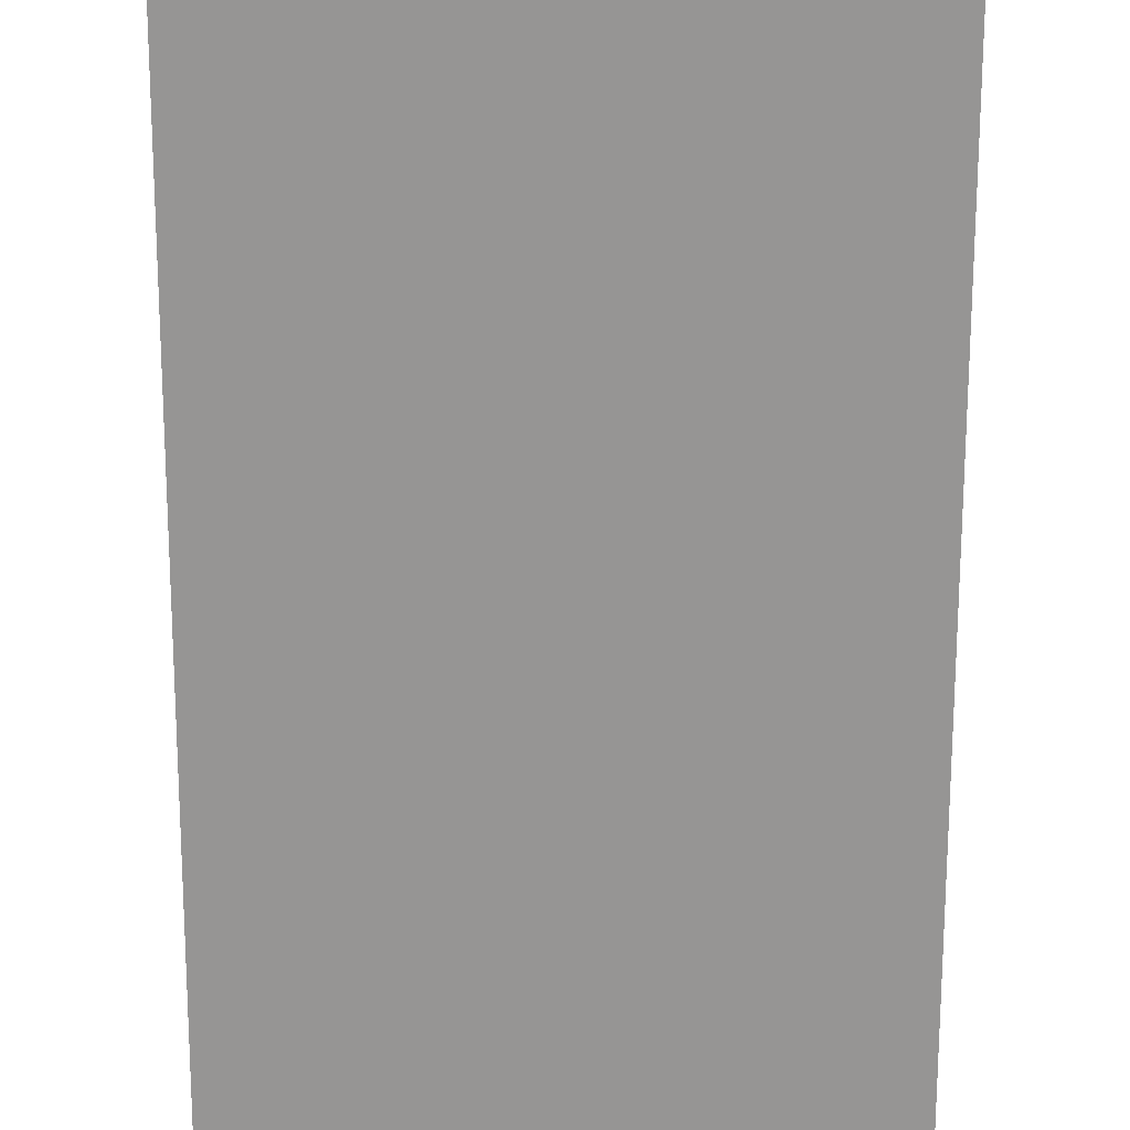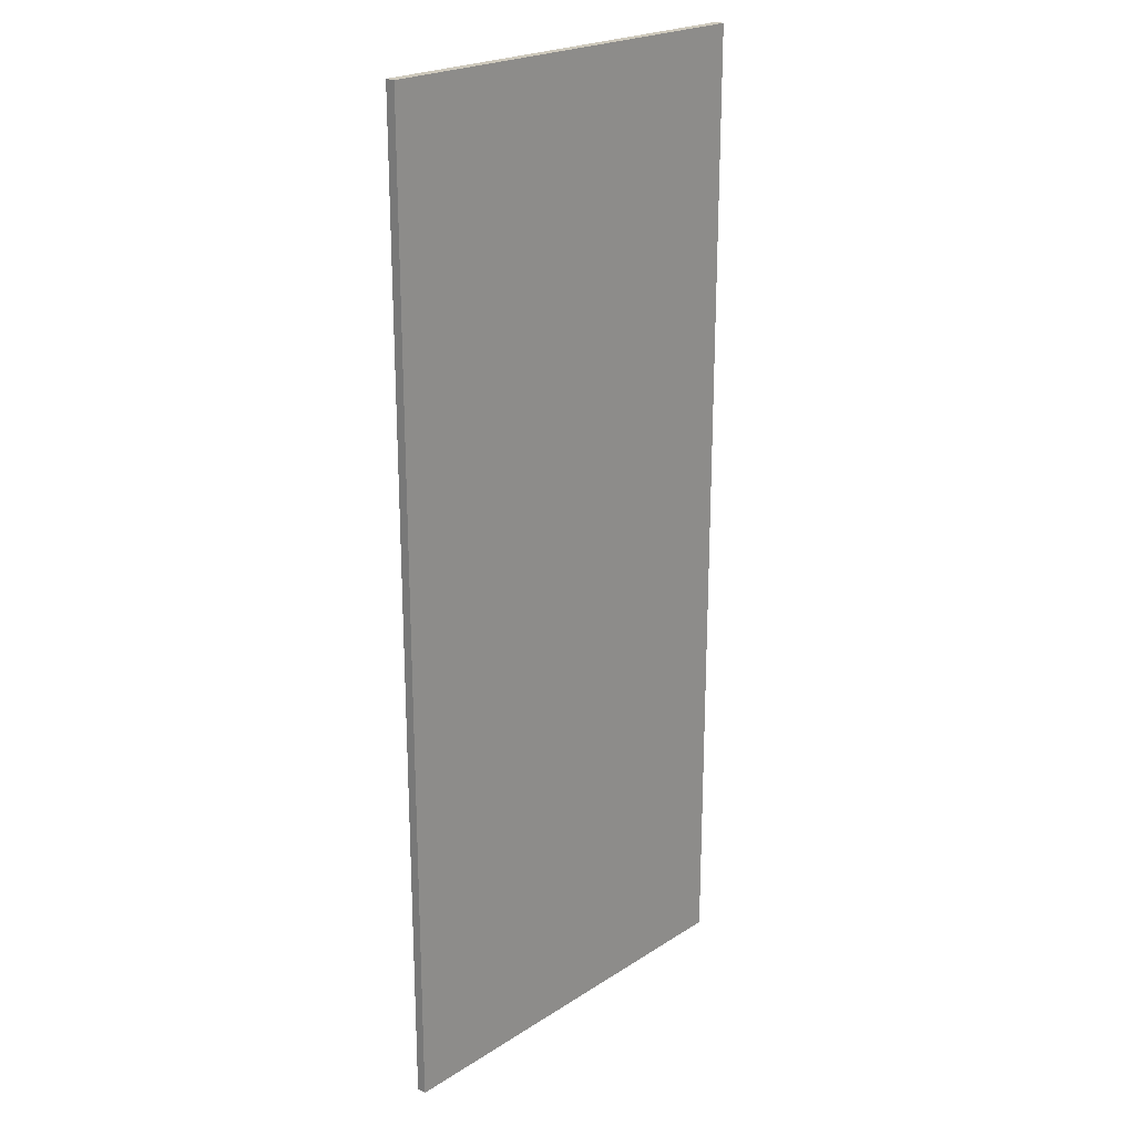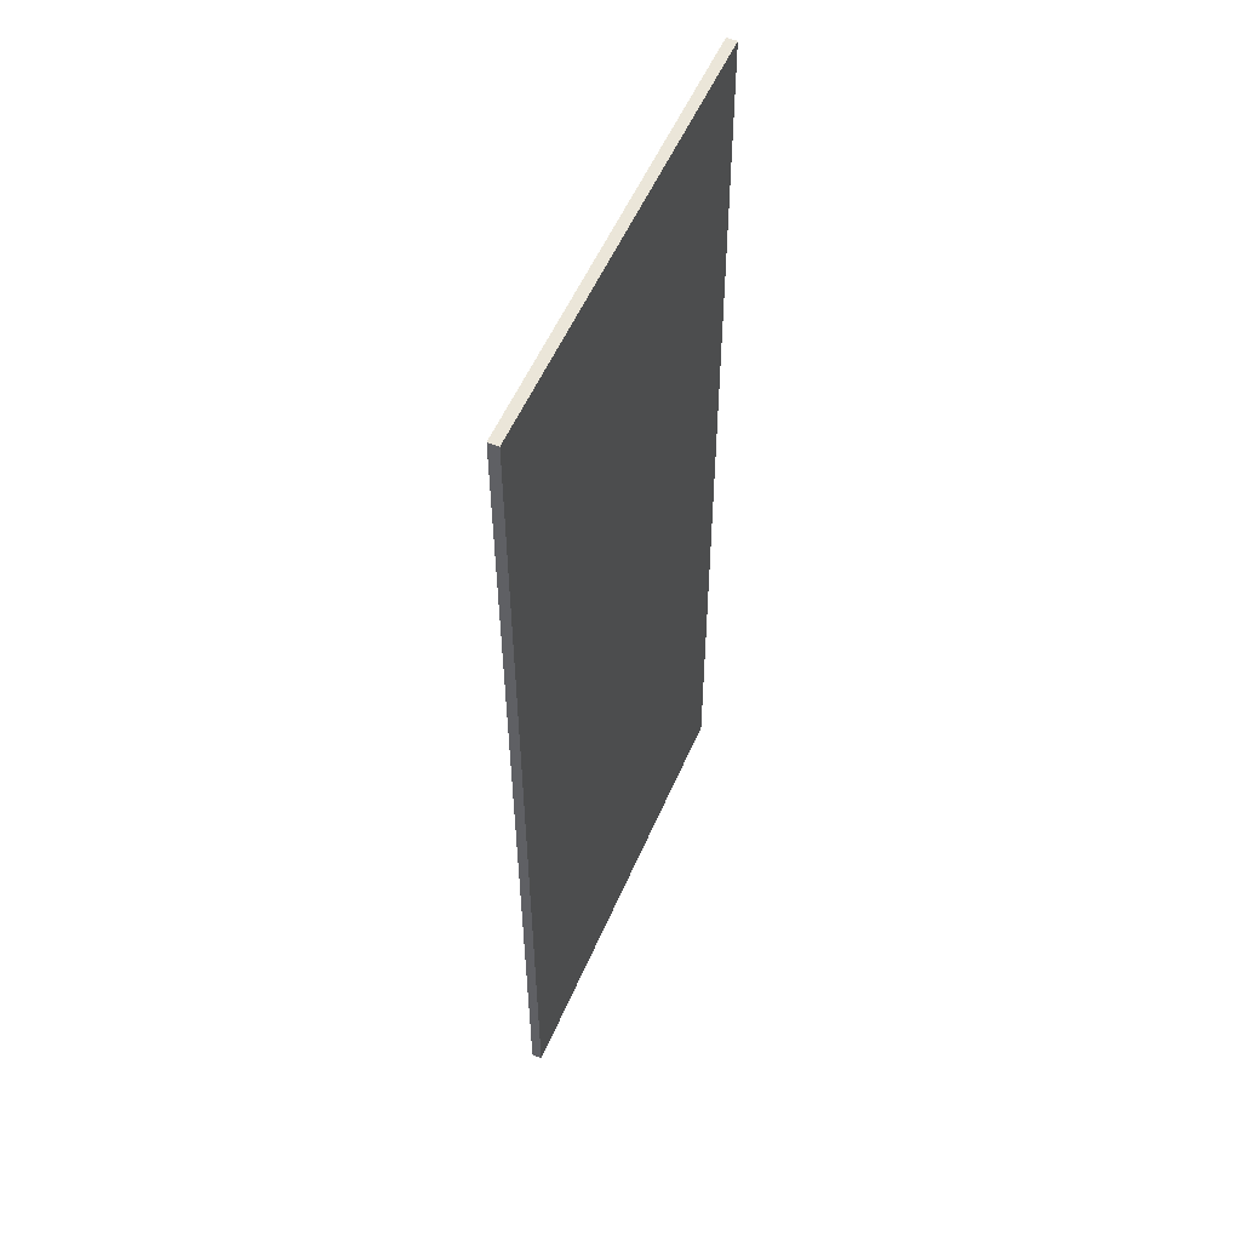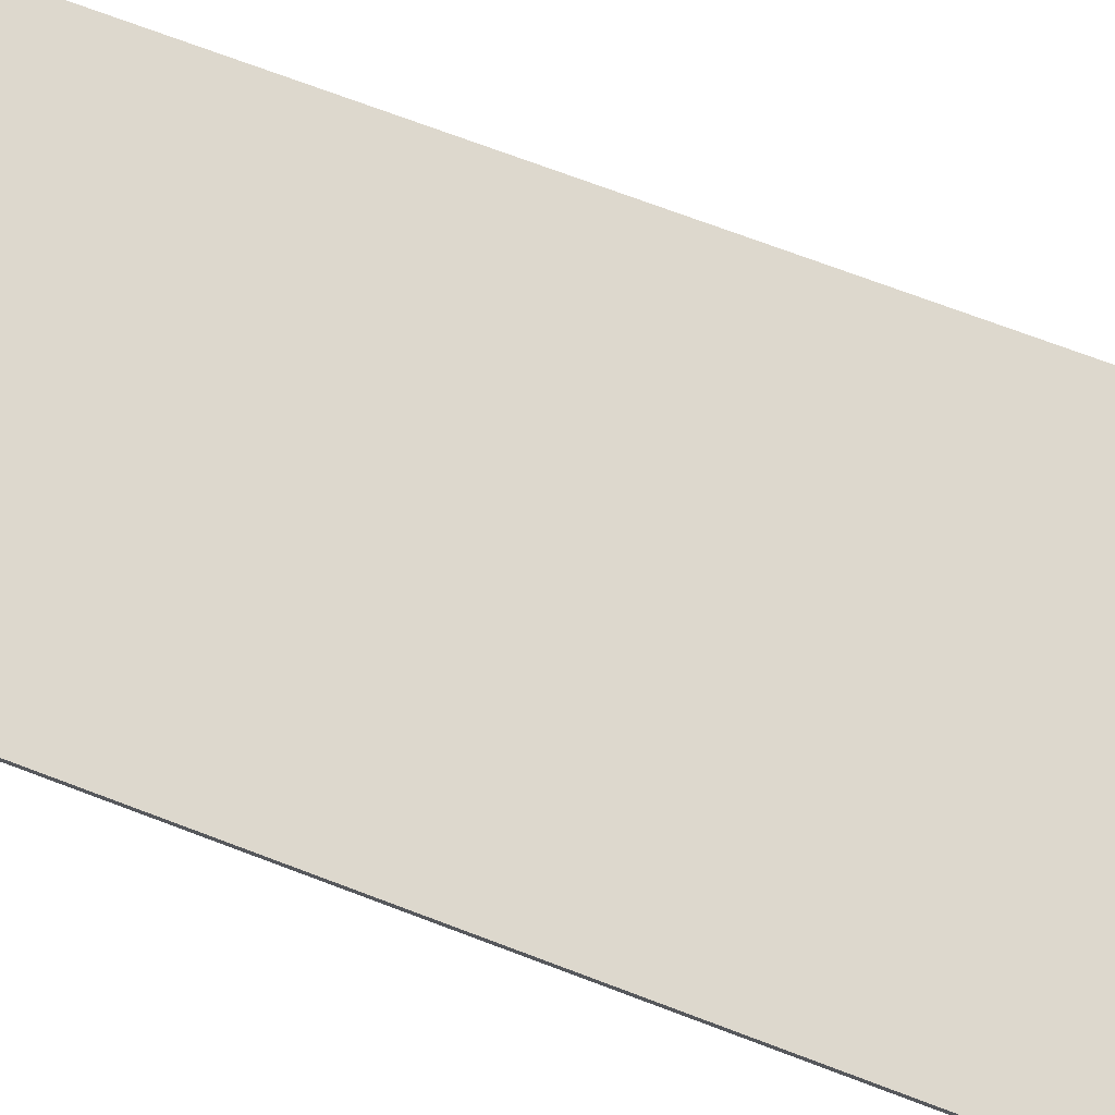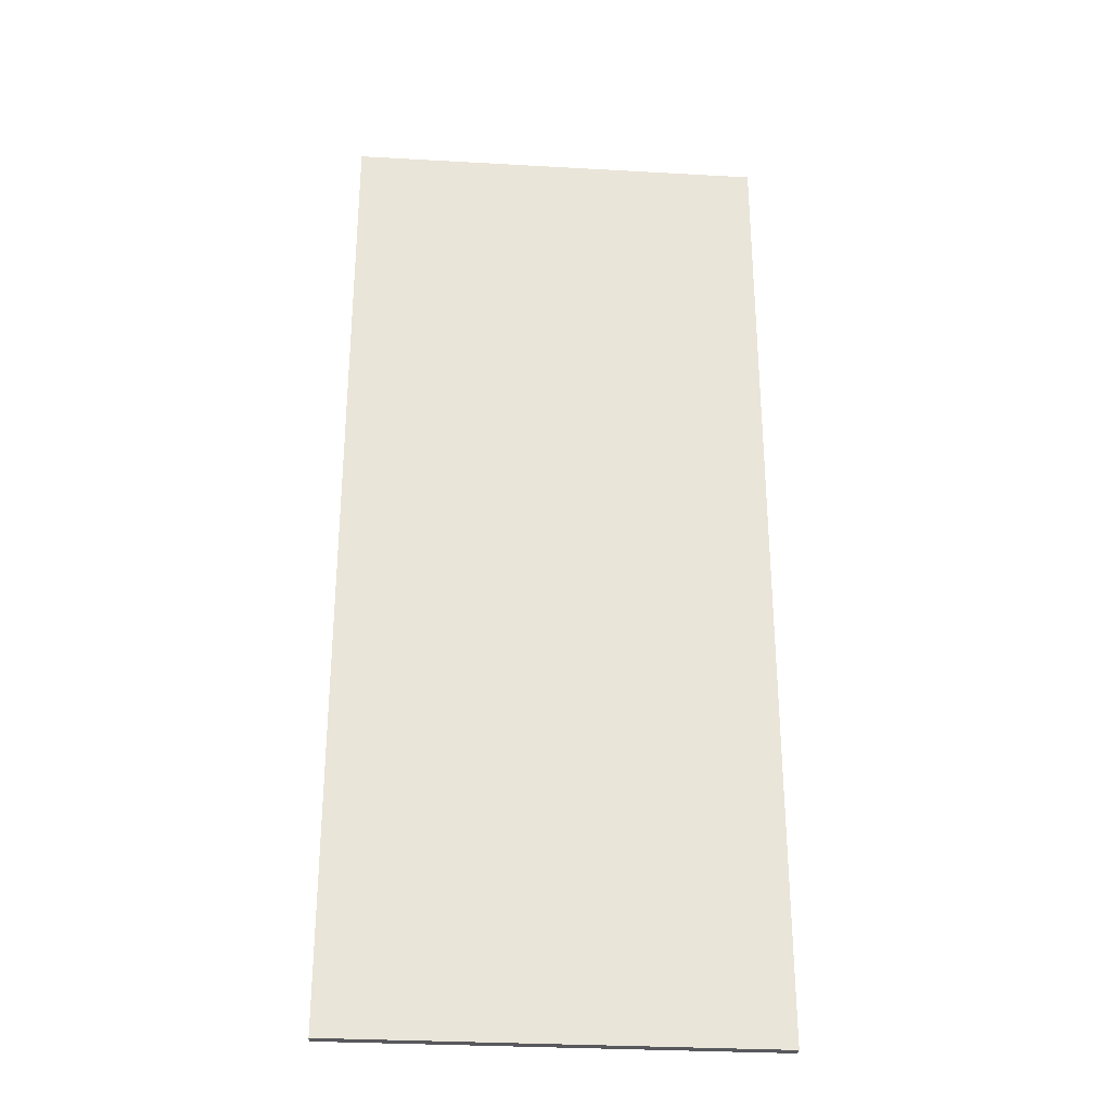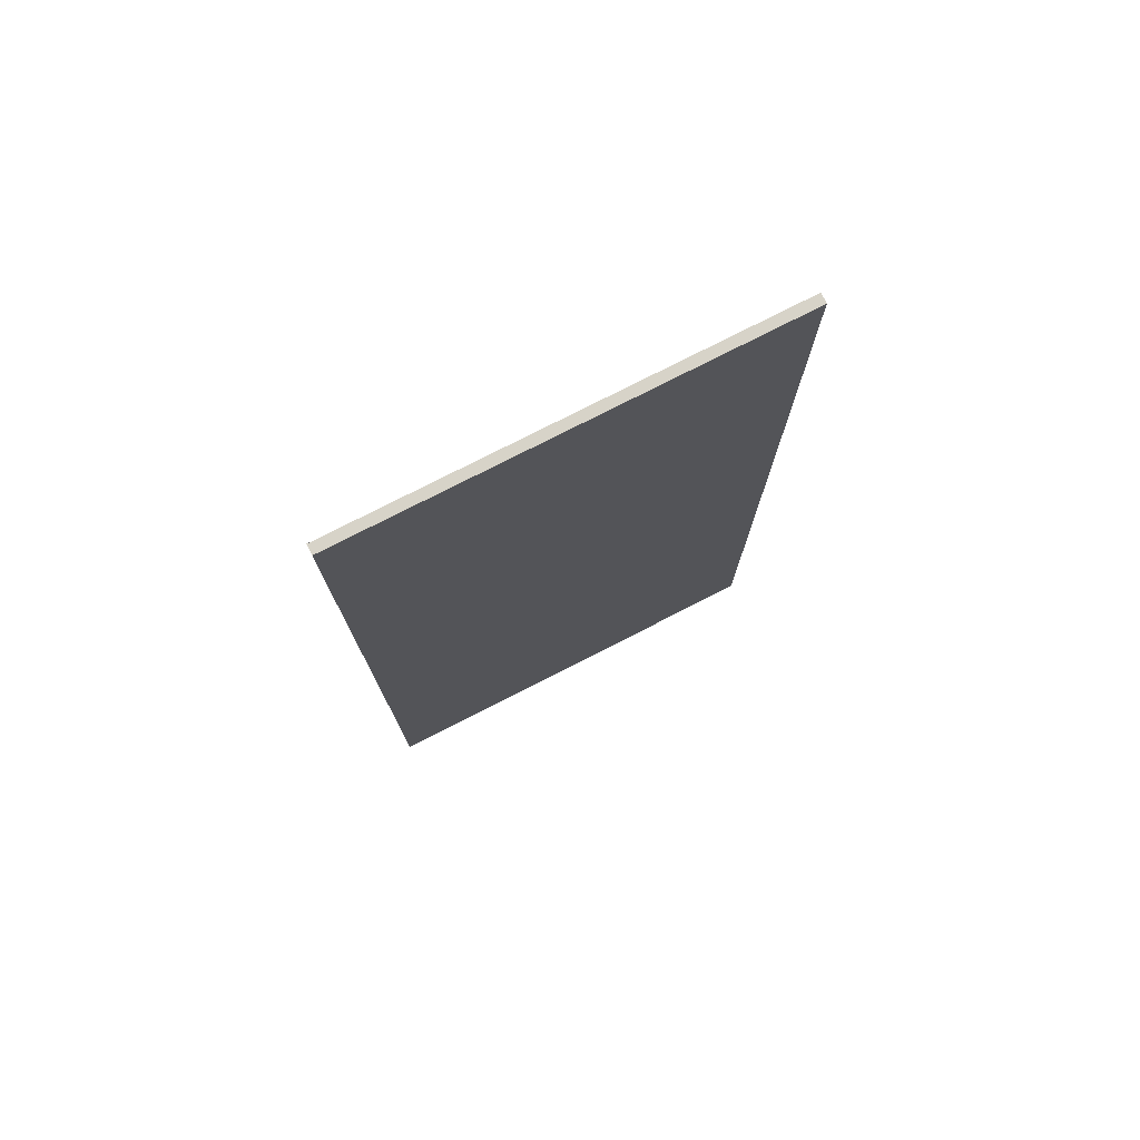
<metadata>
{"format":"obj","ext":"obj","renderer":"f3d","projection":"perspective","resolution":1024,"background":"white","views":[{"elev":-67.5,"azim":-0.1,"up":"+Y"},{"elev":22.4,"azim":-47.6,"up":"+Z"},{"elev":55.6,"azim":113.3,"up":"+Z"},{"elev":72.1,"azim":-69.3,"up":"+Y"},{"elev":-30.2,"azim":175.3,"up":"+Z"},{"elev":77.2,"azim":-27.0,"up":"+Z"}]}
</metadata>
<code>
g Mesh1 Group1 Model
v 0.8634 -0.01969 1.994
v 0.8634 -0.01969 -1.994
v 0.8634 0.01969 -1.994
v 0.8634 0.01969 1.994
f 1 2 3 4
v -0.8634 -0.01969 1.994
v -0.8634 -0.01969 -1.994
f 5 6 2 1
v -0.8634 0.01969 1.994
v -0.8634 0.01969 -1.994
f 6 5 7 8
f 5 1 4 7
f 8 7 4 3
f 2 6 8 3

</code>
